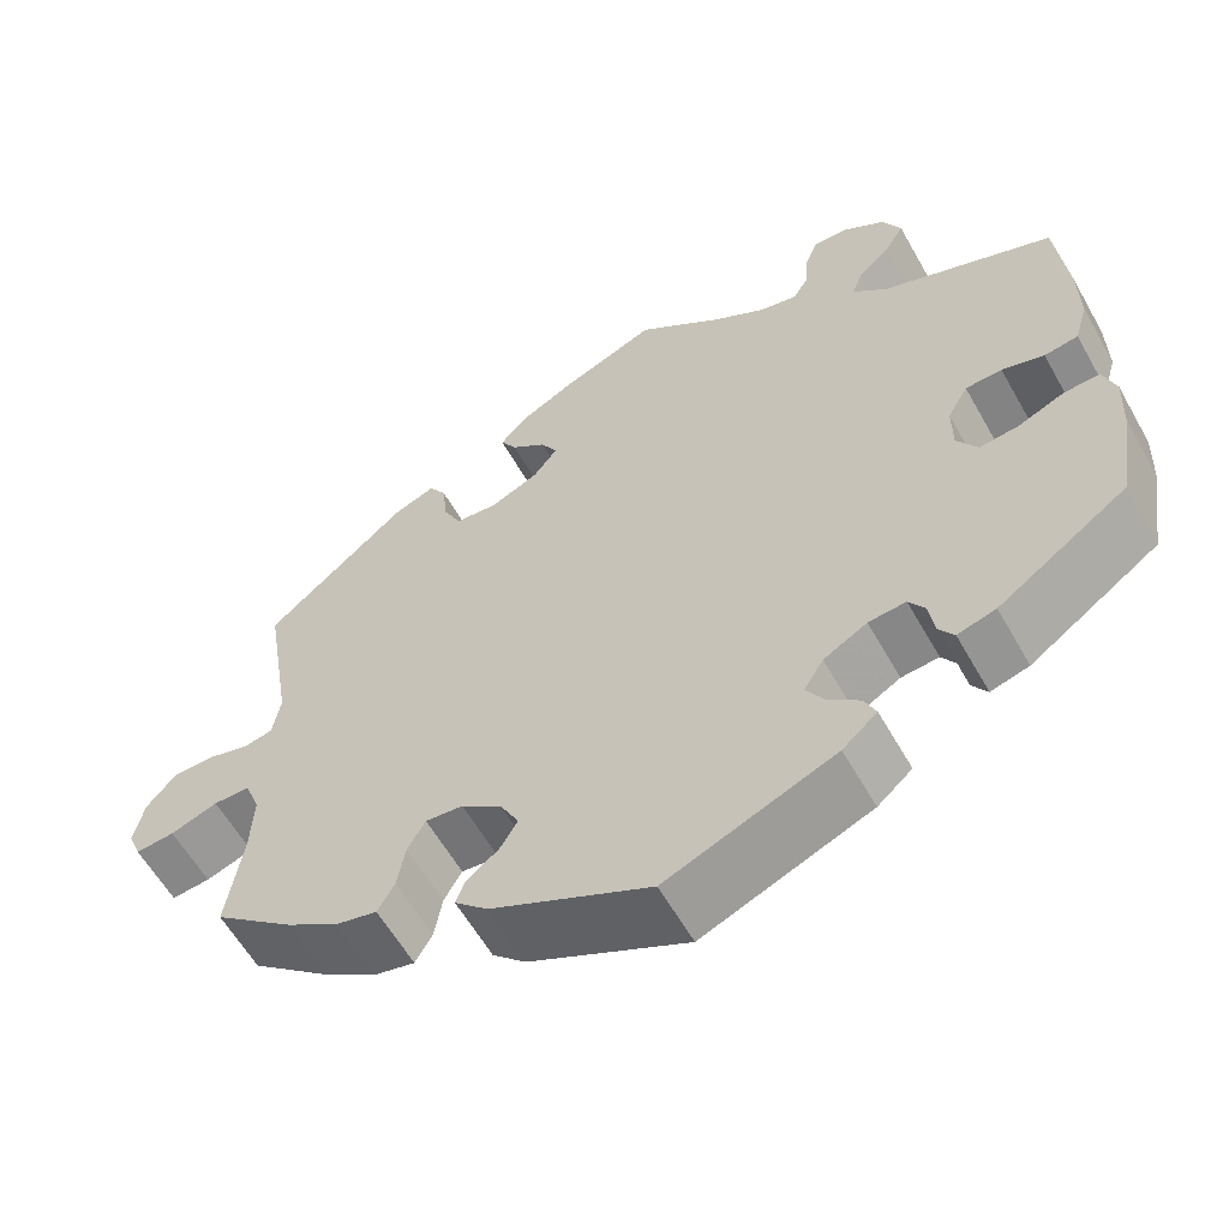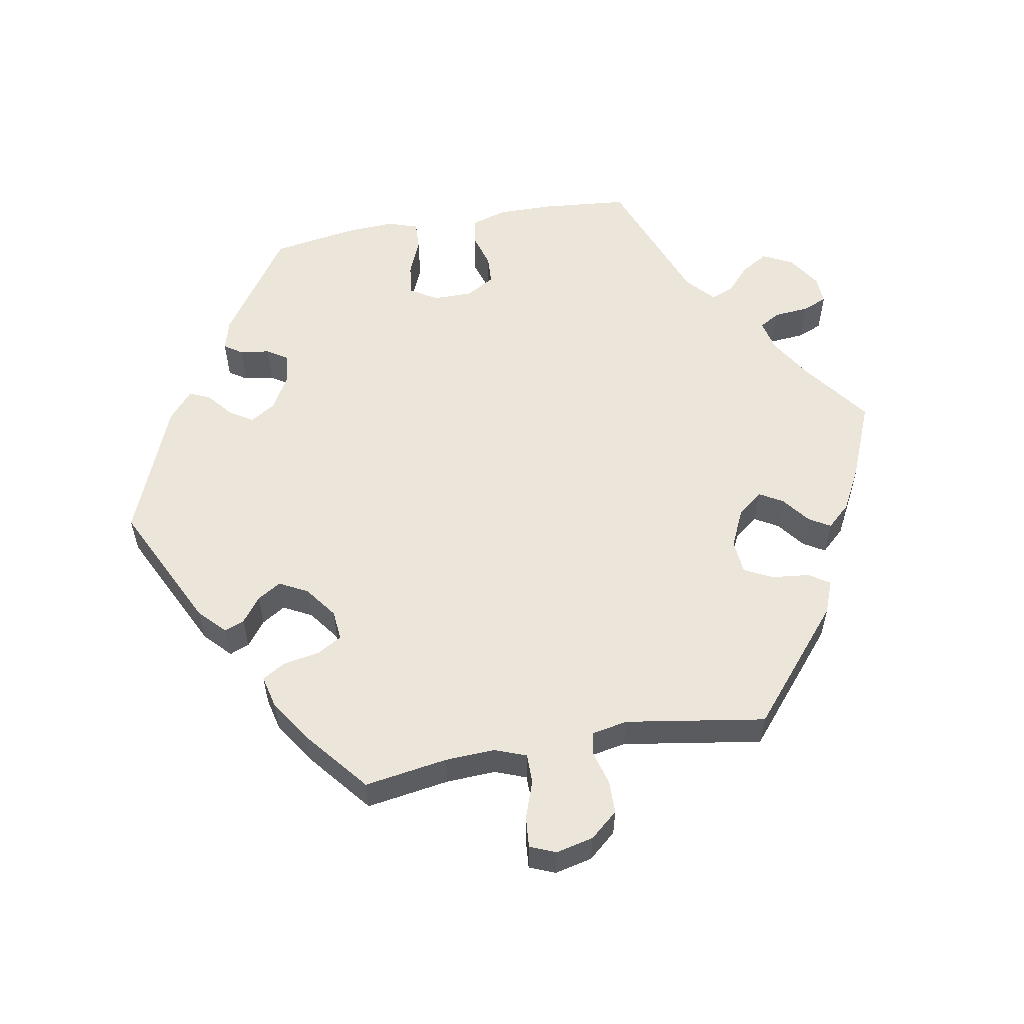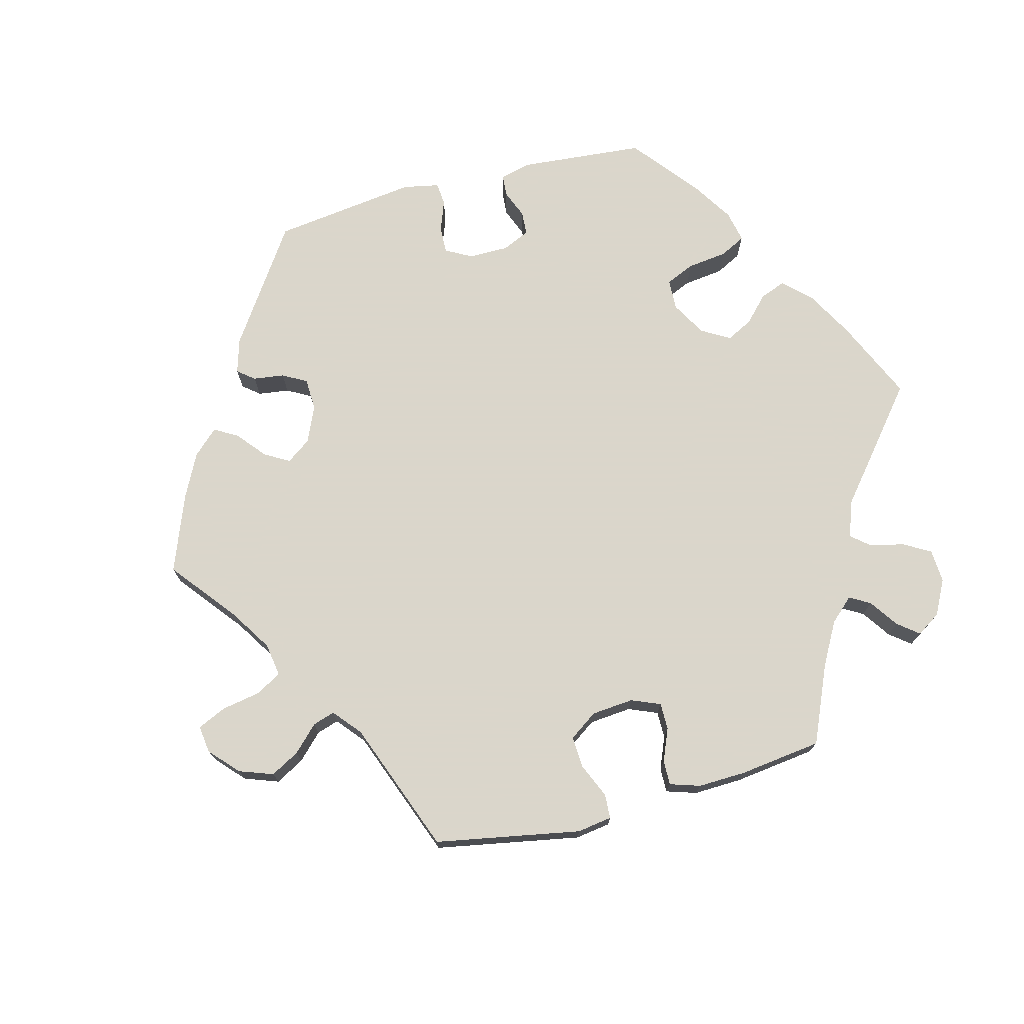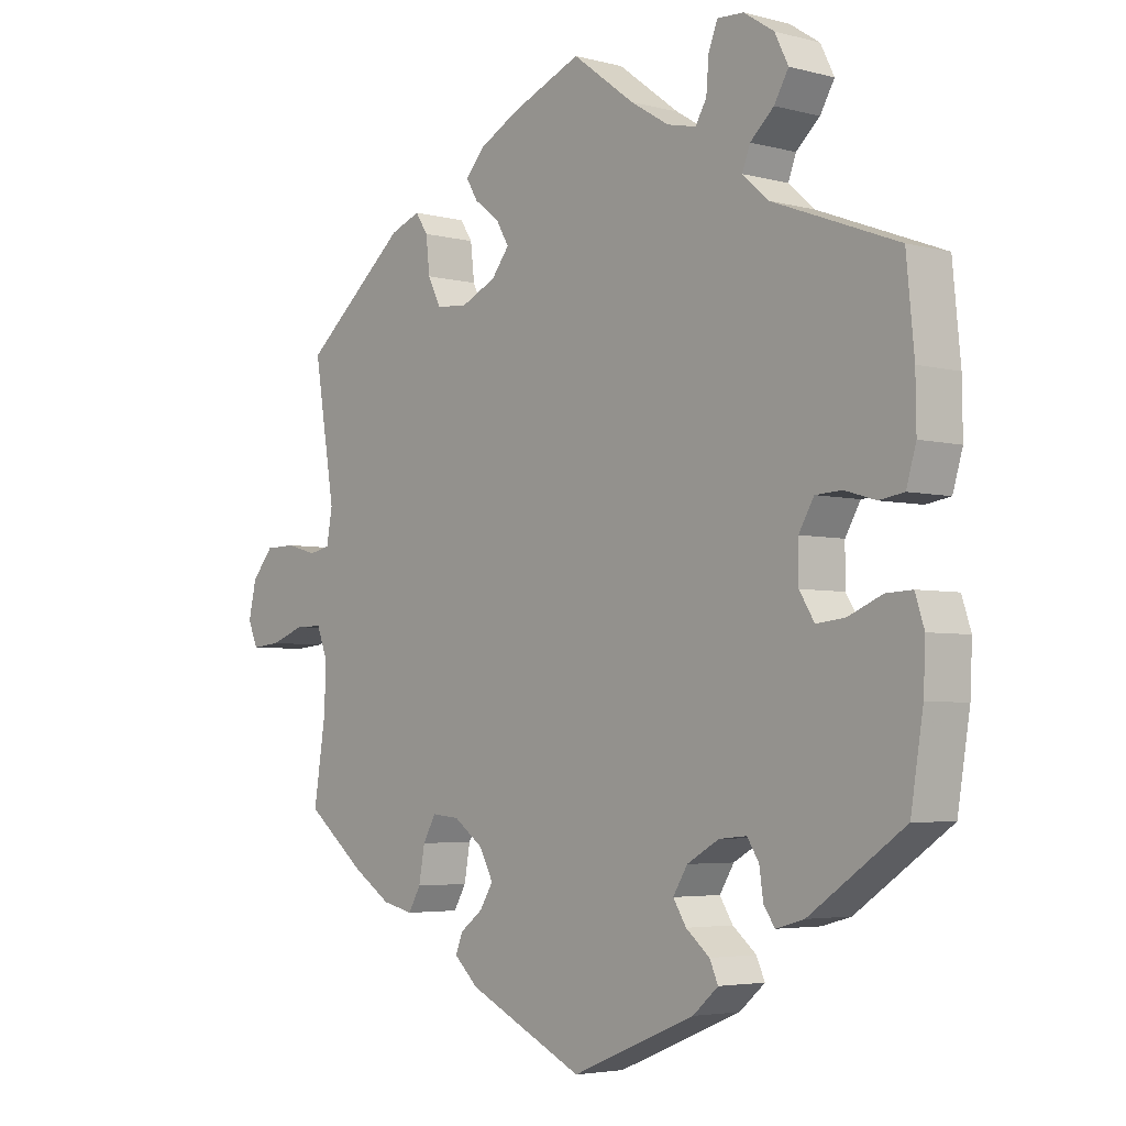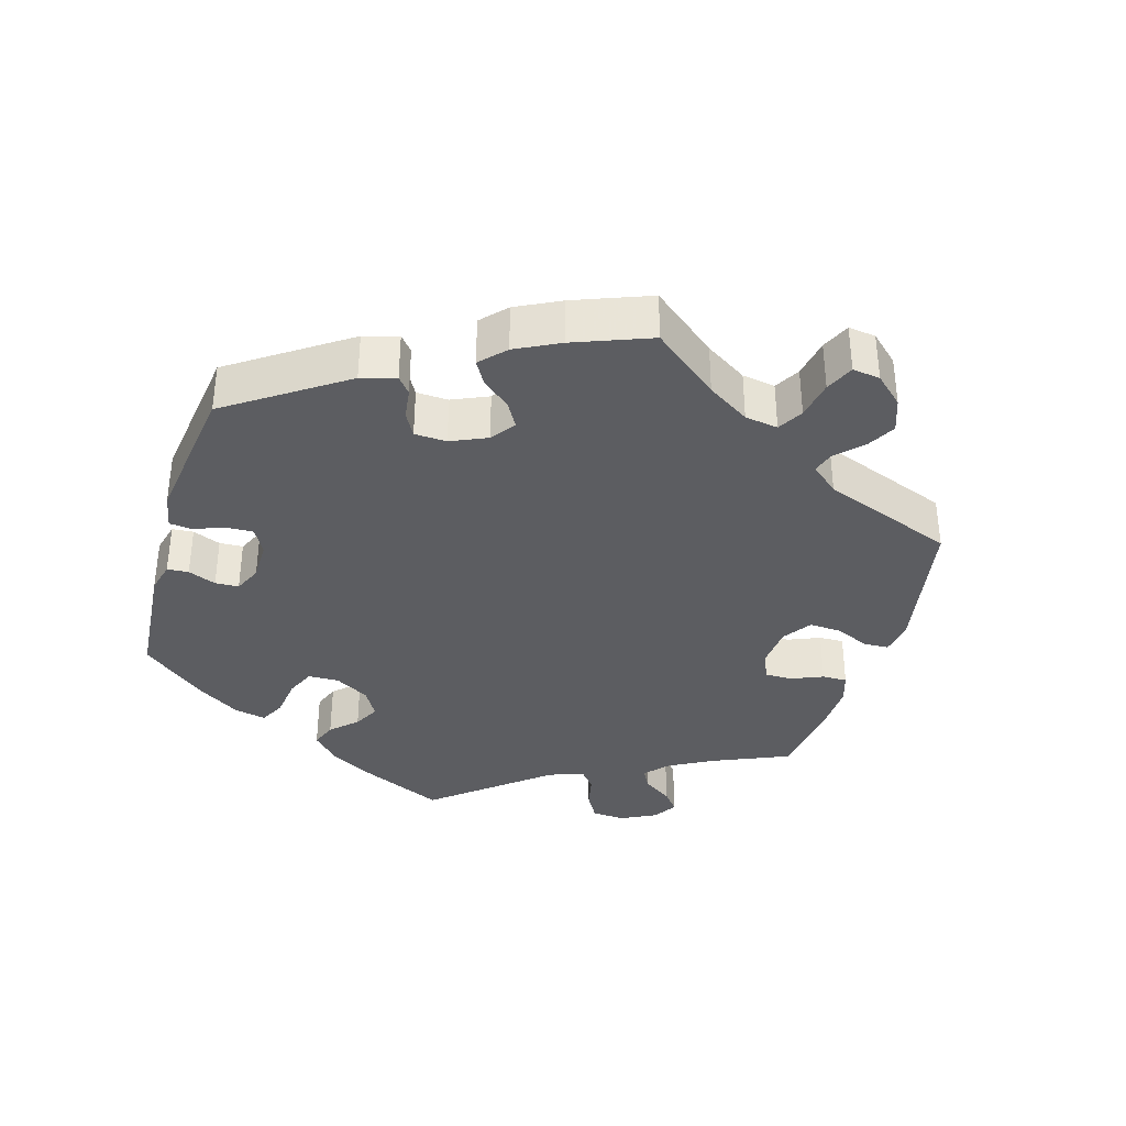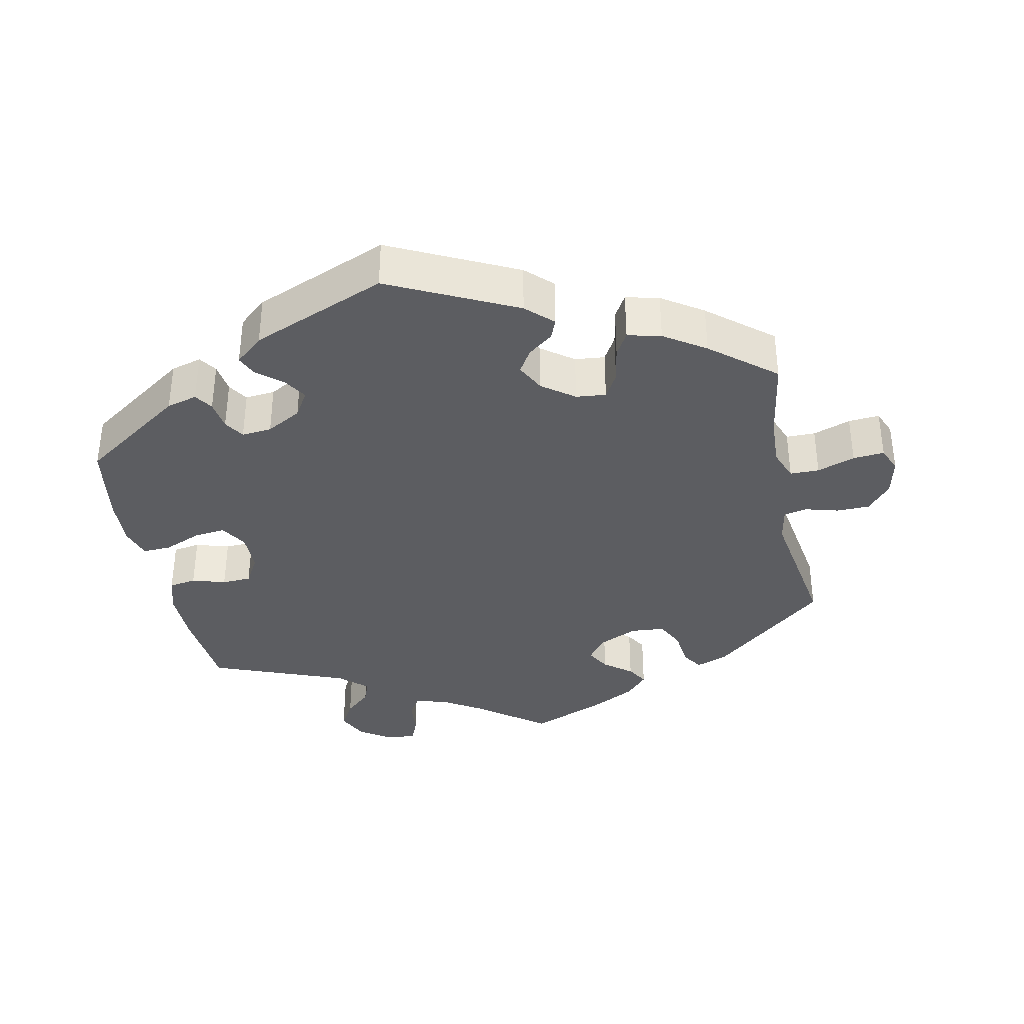
<metadata>
{"format":"obj","ext":"obj","renderer":"f3d","projection":"perspective","resolution":1024,"background":"white","views":[{"elev":-59.5,"azim":29.4,"up":"+Z"},{"elev":56.6,"azim":-100.4,"up":"+Y"},{"elev":73.7,"azim":-44.6,"up":"+Y"},{"elev":-4.1,"azim":49.1,"up":"+Z"},{"elev":-36.3,"azim":-136.5,"up":"+Y"},{"elev":-36.6,"azim":-168.6,"up":"+Y"}]}
</metadata>
<code>
v -0.178 0.07 -0.492
v -0.215 0.07 -0.457
v -0.204 0.07 -0.429
v -0.169 0.07 -0.402
v -0.149 0.07 -0.369
v -0.17 0.07 -0.329
v -0.215 0.07 -0.296
v -0.257 0.07 -0.292
v -0.277 0.07 -0.327
v -0.286 0.07 -0.378
v -0.305 0.07 -0.411
v -0.352 0.07 -0.4
v -0.41 0.07 -0.362
v -0.5 0.07 -0.289
v -0.482 0.07 -0.172
v -0.479 0.07 -0.102
v -0.496 0.07 -0.058
v -0.537 0.07 -0.058
v -0.59 0.07 -0.077
v -0.634 0.07 -0.081
v -0.649 0.07 -0.045
v -0.637 0.07 0.008
v -0.604 0.07 0.047
v -0.558 0.07 0.048
v -0.51 0.07 0.035
v -0.478 0.07 0.042
v -0.469 0.07 0.092
v -0.501 0.07 0.288
v -0.342 0.07 0.423
v -0.296 0.07 0.441
v -0.277 0.07 0.412
v -0.271 0.07 0.359
v -0.251 0.07 0.319
v -0.203 0.07 0.315
v -0.149 0.07 0.34
v -0.122 0.07 0.375
v -0.141 0.07 0.408
v -0.18 0.07 0.438
v -0.198 0.07 0.468
v -0.168 0.07 0.501
v -0.108 0.07 0.533
v 0 0.07 0.578
v 0.095 0.07 0.507
v 0.154 0.07 0.471
v 0.198 0.07 0.461
v 0.215 0.07 0.49
v 0.219 0.07 0.539
v 0.233 0.07 0.574
v 0.273 0.07 0.572
v 0.319 0.07 0.542
v 0.34 0.07 0.5
v 0.318 0.07 0.462
v 0.282 0.07 0.429
v 0.27 0.07 0.397
v 0.309 0.07 0.362
v 0.501 0.07 0.289
v 0.513 0.07 0.165
v 0.514 0.07 0.09
v 0.499 0.07 0.039
v 0.461 0.07 0.033
v 0.414 0.07 0.047
v 0.373 0.07 0.045
v 0.35 0.07 0.005
v 0.35 0.07 -0.051
v 0.373 0.07 -0.088
v 0.417 0.07 -0.083
v 0.469 0.07 -0.061
v 0.509 0.07 -0.059
v 0.523 0.07 -0.102
v 0.52 0.07 -0.17
v 0.501 0.07 -0.289
v 0.356 0.07 -0.39
v 0.313 0.07 -0.402
v 0.296 0.07 -0.377
v 0.29 0.07 -0.335
v 0.272 0.07 -0.307
v 0.23 0.07 -0.311
v 0.181 0.07 -0.339
v 0.159 0.07 -0.375
v 0.179 0.07 -0.407
v 0.215 0.07 -0.437
v 0.228 0.07 -0.466
v 0.189 0.07 -0.5
v 0 0.07 -0.578
v -0.178 0 -0.492
v -0.215 0 -0.457
v -0.204 0 -0.429
v -0.169 0 -0.402
v -0.149 0 -0.369
v -0.17 0 -0.329
v -0.215 0 -0.296
v -0.257 0 -0.292
v -0.277 0 -0.327
v -0.286 0 -0.378
v -0.305 0 -0.411
v -0.352 0 -0.4
v -0.41 0 -0.362
v -0.5 0 -0.289
v -0.482 0 -0.172
v -0.479 0 -0.102
v -0.496 0 -0.058
v -0.537 0 -0.058
v -0.59 0 -0.077
v -0.634 0 -0.081
v -0.649 0 -0.045
v -0.637 0 0.008
v -0.604 0 0.047
v -0.558 0 0.048
v -0.51 0 0.035
v -0.478 0 0.042
v -0.469 0 0.092
v -0.501 0 0.288
v -0.342 0 0.423
v -0.296 0 0.441
v -0.277 0 0.412
v -0.271 0 0.359
v -0.251 0 0.319
v -0.203 0 0.315
v -0.149 0 0.34
v -0.122 0 0.375
v -0.141 0 0.408
v -0.18 0 0.438
v -0.198 0 0.468
v -0.168 0 0.501
v -0.108 0 0.533
v 0 0 0.578
v 0.095 0 0.507
v 0.154 0 0.471
v 0.198 0 0.461
v 0.215 0 0.49
v 0.219 0 0.539
v 0.233 0 0.574
v 0.273 0 0.572
v 0.319 0 0.542
v 0.34 0 0.5
v 0.318 0 0.462
v 0.282 0 0.429
v 0.27 0 0.397
v 0.309 0 0.362
v 0.501 0 0.289
v 0.513 0 0.165
v 0.514 0 0.09
v 0.499 0 0.039
v 0.461 0 0.033
v 0.414 0 0.047
v 0.373 0 0.045
v 0.35 0 0.005
v 0.35 0 -0.051
v 0.373 0 -0.088
v 0.417 0 -0.083
v 0.469 0 -0.061
v 0.509 0 -0.059
v 0.523 0 -0.102
v 0.52 0 -0.17
v 0.501 0 -0.289
v 0.356 0 -0.39
v 0.313 0 -0.402
v 0.296 0 -0.377
v 0.29 0 -0.335
v 0.272 0 -0.307
v 0.23 0 -0.311
v 0.181 0 -0.339
v 0.159 0 -0.375
v 0.179 0 -0.407
v 0.215 0 -0.437
v 0.228 0 -0.466
v 0.189 0 -0.5
v 0 0 -0.578
f 80 81 82 83
f 79 80 83 84
f 78 79 84 1
f 72 73 74 75
f 72 75 76
f 71 72 76
f 70 71 76
f 69 70 76 77
f 66 67 68 69
f 65 66 69 77
f 58 59 60 61
f 58 61 62
f 55 56 57 58
f 54 55 58 62
f 50 51 52 53
f 50 53 54
f 49 50 54
f 46 47 48 49
f 45 46 49 54
f 44 45 54 62
f 40 41 42 43
f 37 38 39 40
f 36 37 40 43
f 35 36 43 44
f 29 30 31 32
f 27 28 29 32
f 26 27 32 33
f 22 23 24 25
f 20 21 22 25
f 18 19 20 25
f 17 18 25 26
f 16 17 26 33
f 12 13 14 15
f 9 10 11 12
f 8 9 12 15
f 7 8 15 16
f 1 2 3 4
f 1 4 5
f 78 1 5
f 64 65 77 78
f 63 64 78 5
f 62 63 5 6
f 34 35 44 62
f 16 33 34 62
f 6 7 16 62
f 167 166 165 164
f 168 167 164 163
f 85 168 163 162
f 159 158 157 156
f 160 159 156
f 160 156 155
f 160 155 154
f 161 160 154 153
f 153 152 151 150
f 161 153 150 149
f 145 144 143 142
f 146 145 142
f 142 141 140 139
f 146 142 139 138
f 137 136 135 134
f 138 137 134
f 138 134 133
f 133 132 131 130
f 138 133 130 129
f 146 138 129 128
f 127 126 125 124
f 124 123 122 121
f 127 124 121 120
f 128 127 120 119
f 116 115 114 113
f 116 113 112 111
f 117 116 111 110
f 109 108 107 106
f 109 106 105 104
f 109 104 103 102
f 110 109 102 101
f 117 110 101 100
f 99 98 97 96
f 96 95 94 93
f 99 96 93 92
f 100 99 92 91
f 88 87 86 85
f 89 88 85
f 89 85 162
f 162 161 149 148
f 89 162 148 147
f 90 89 147 146
f 146 128 119 118
f 146 118 117 100
f 146 100 91 90
f 1 85 86 2
f 2 86 87 3
f 3 87 88 4
f 4 88 89 5
f 5 89 90 6
f 6 90 91 7
f 7 91 92 8
f 8 92 93 9
f 9 93 94 10
f 10 94 95 11
f 11 95 96 12
f 12 96 97 13
f 13 97 98 14
f 14 98 99 15
f 15 99 100 16
f 16 100 101 17
f 17 101 102 18
f 18 102 103 19
f 19 103 104 20
f 20 104 105 21
f 21 105 106 22
f 22 106 107 23
f 23 107 108 24
f 24 108 109 25
f 25 109 110 26
f 26 110 111 27
f 27 111 112 28
f 28 112 113 29
f 29 113 114 30
f 30 114 115 31
f 31 115 116 32
f 32 116 117 33
f 33 117 118 34
f 34 118 119 35
f 35 119 120 36
f 36 120 121 37
f 37 121 122 38
f 38 122 123 39
f 39 123 124 40
f 40 124 125 41
f 41 125 126 42
f 42 126 127 43
f 43 127 128 44
f 44 128 129 45
f 45 129 130 46
f 46 130 131 47
f 47 131 132 48
f 48 132 133 49
f 49 133 134 50
f 50 134 135 51
f 51 135 136 52
f 52 136 137 53
f 53 137 138 54
f 54 138 139 55
f 55 139 140 56
f 56 140 141 57
f 57 141 142 58
f 58 142 143 59
f 59 143 144 60
f 60 144 145 61
f 61 145 146 62
f 62 146 147 63
f 63 147 148 64
f 64 148 149 65
f 65 149 150 66
f 66 150 151 67
f 67 151 152 68
f 68 152 153 69
f 69 153 154 70
f 70 154 155 71
f 71 155 156 72
f 72 156 157 73
f 73 157 158 74
f 74 158 159 75
f 75 159 160 76
f 76 160 161 77
f 77 161 162 78
f 78 162 163 79
f 79 163 164 80
f 80 164 165 81
f 81 165 166 82
f 82 166 167 83
f 83 167 168 84
f 84 168 85 1

</code>
